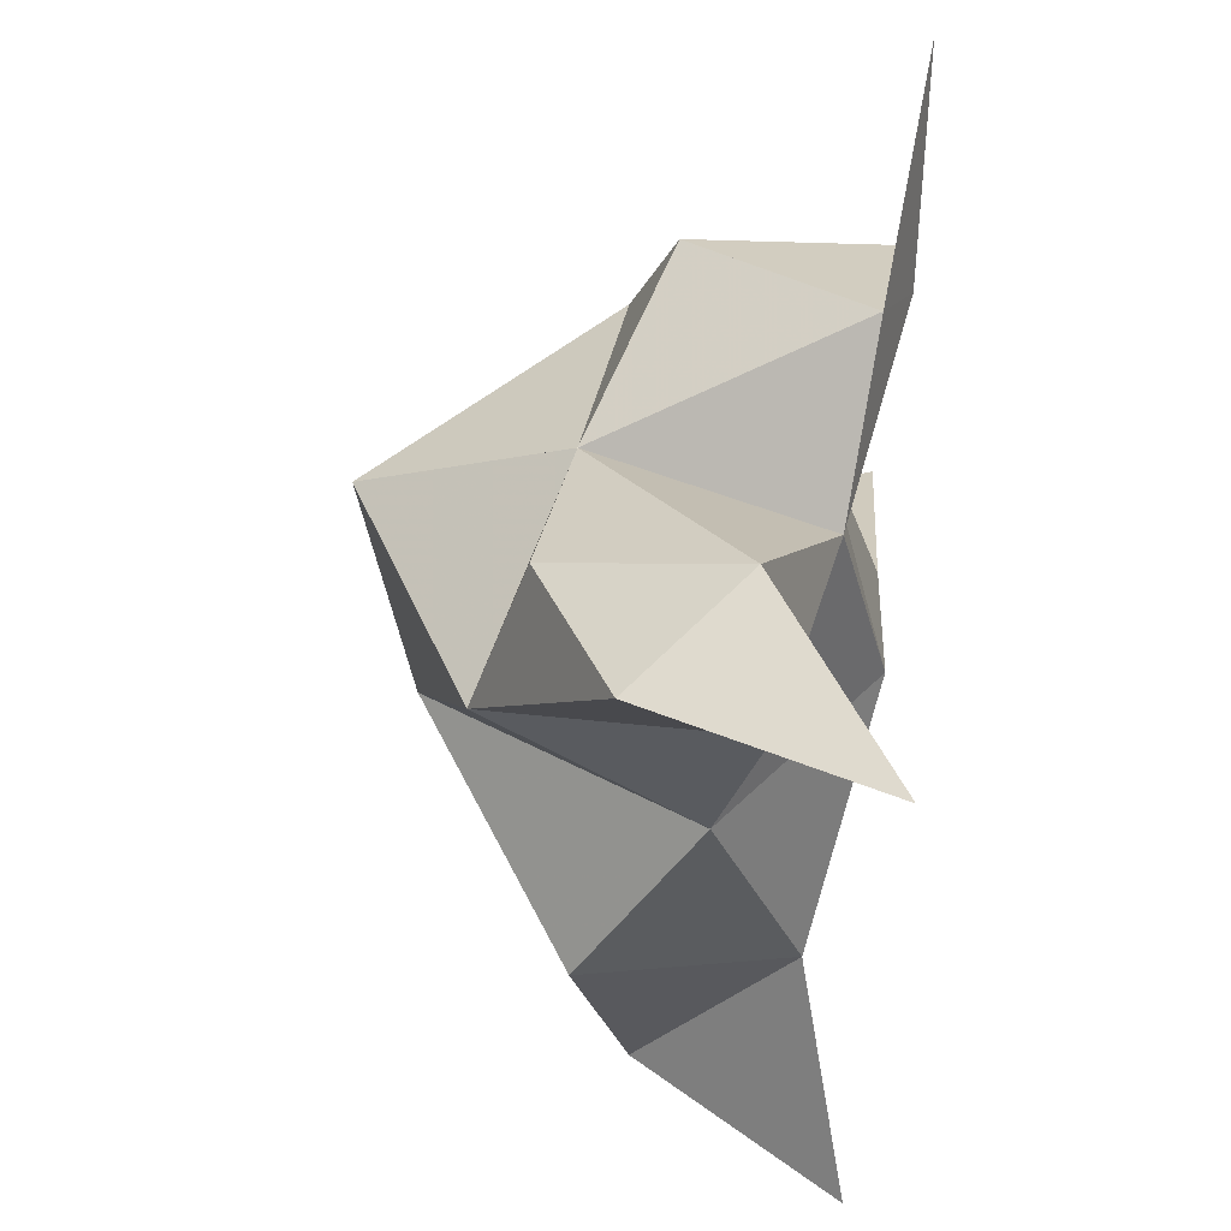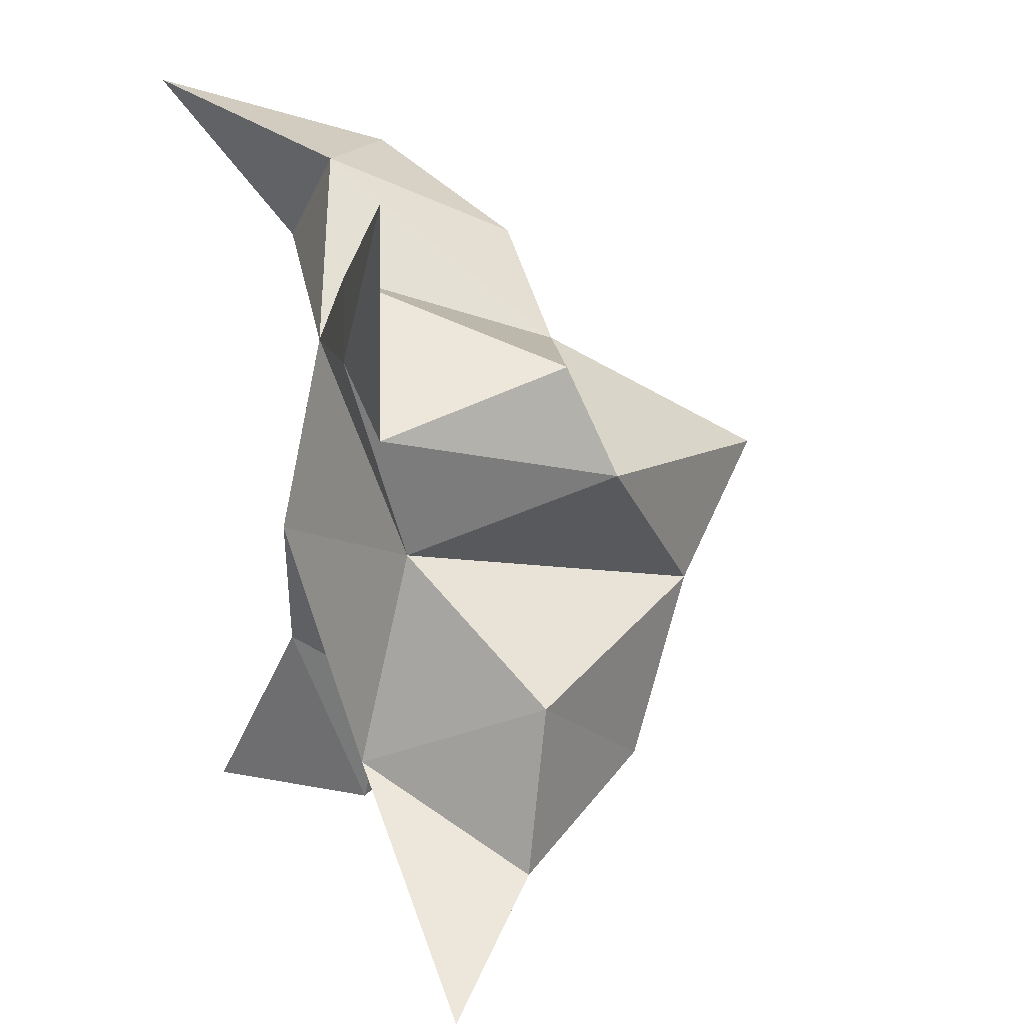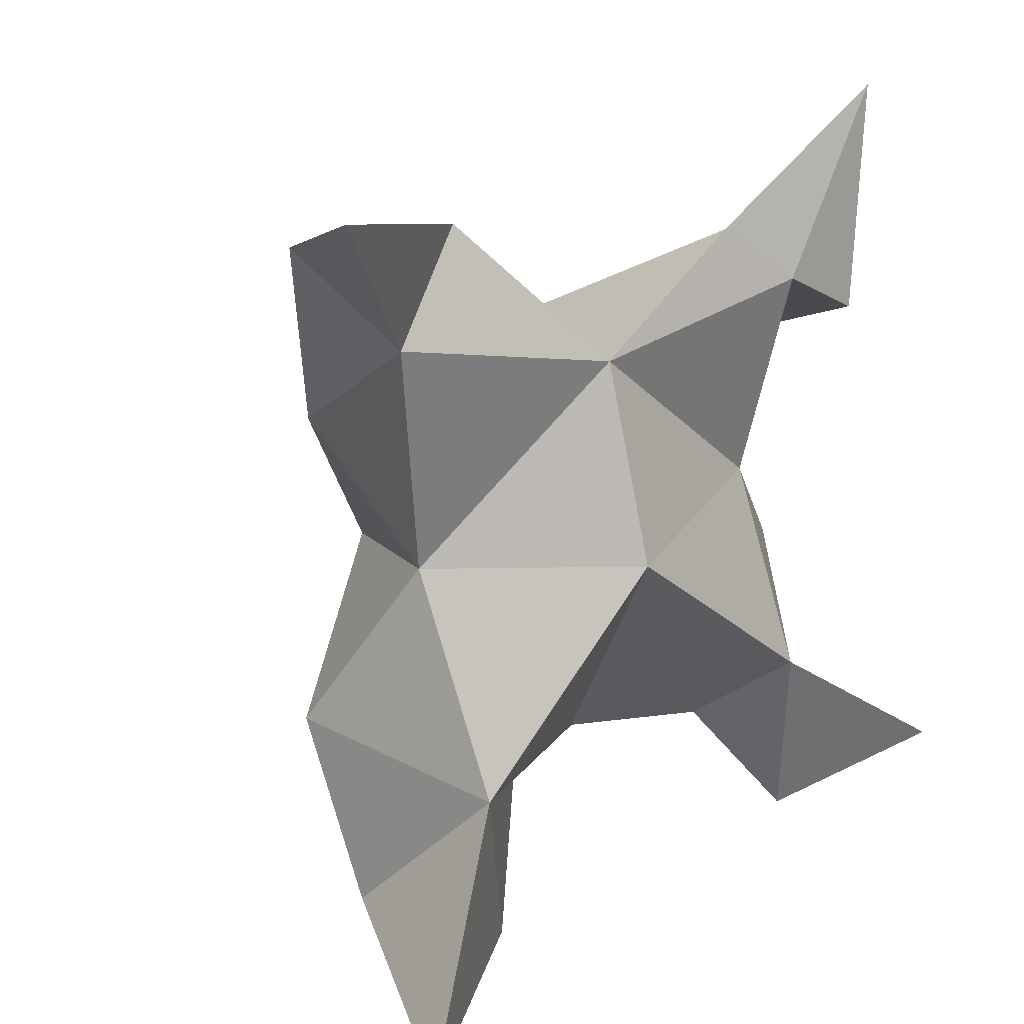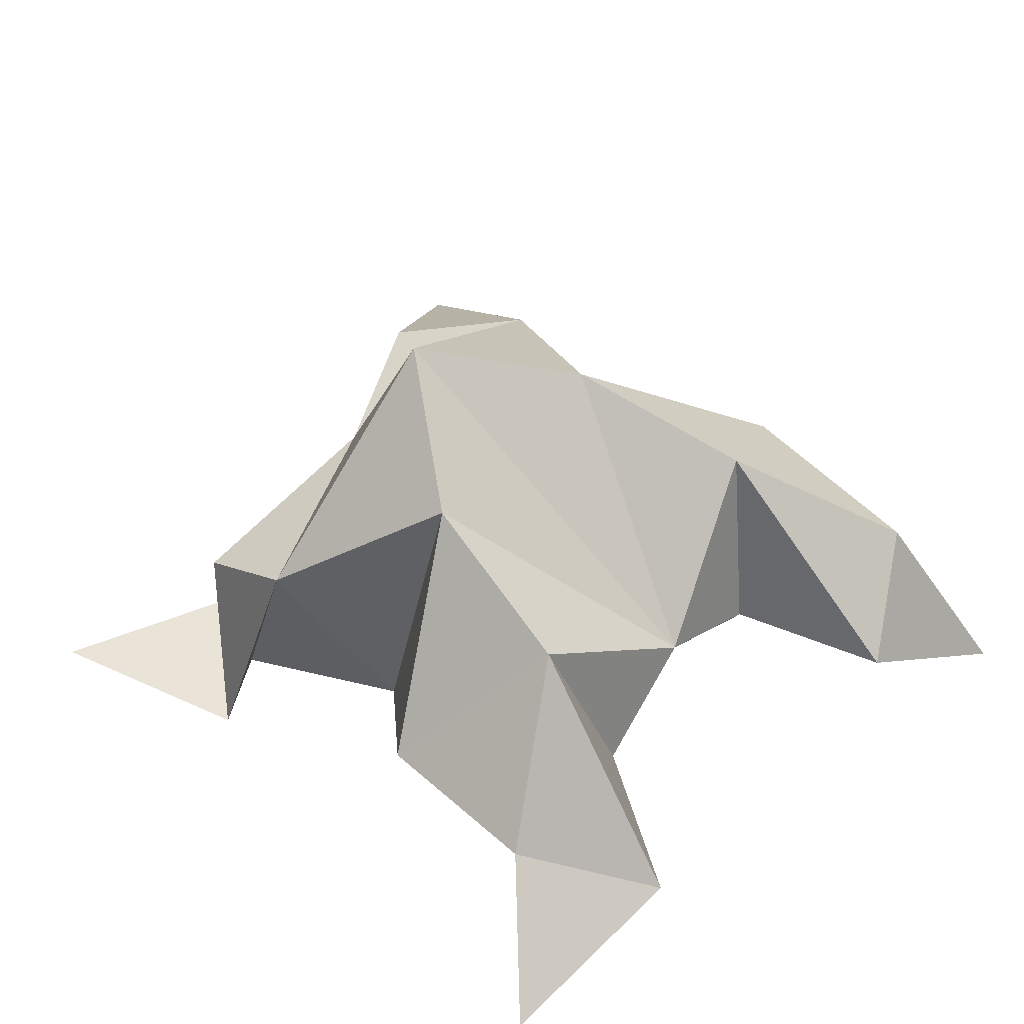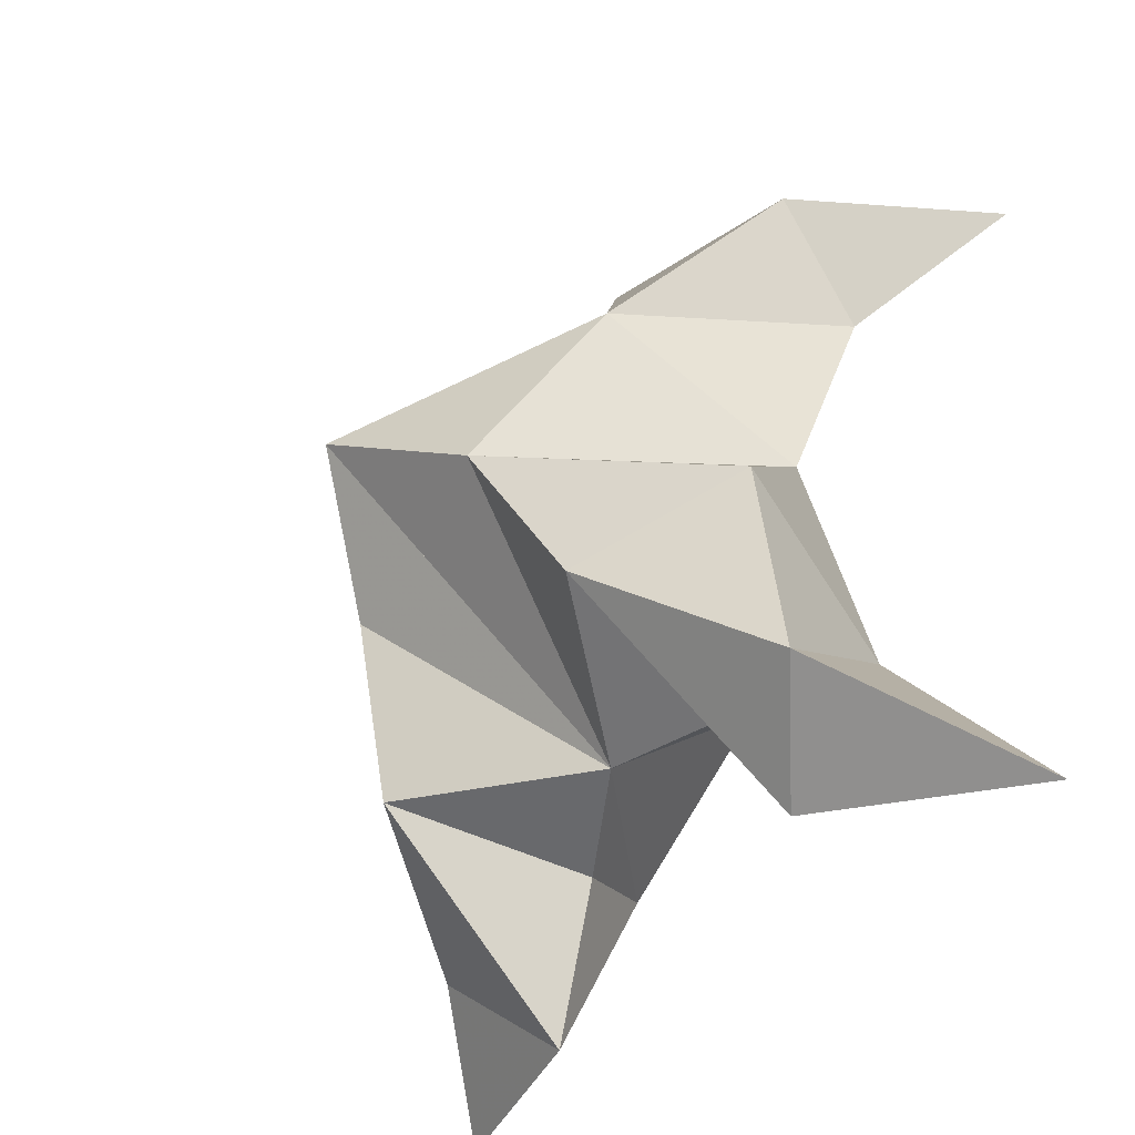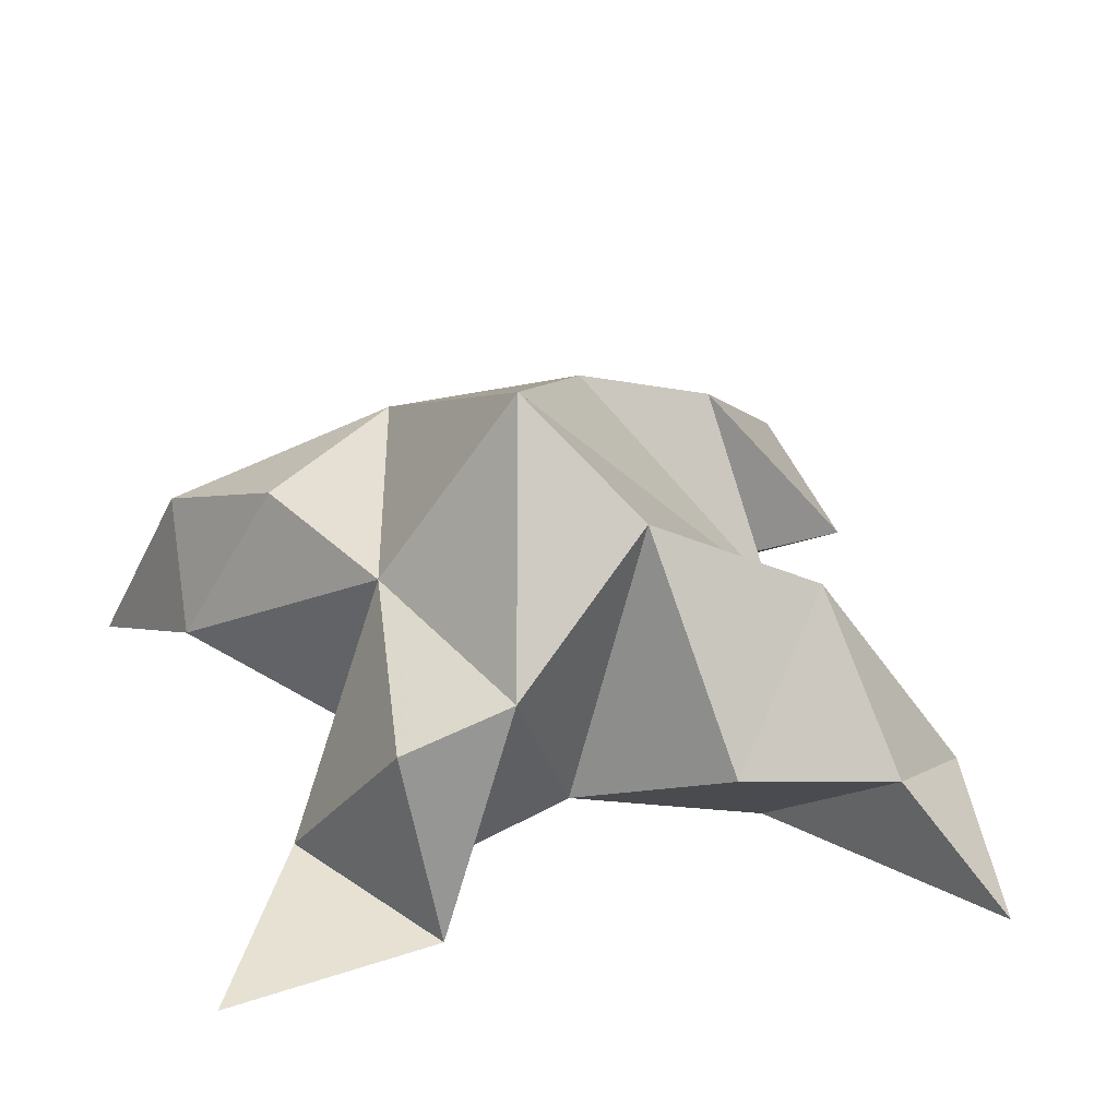
<metadata>
{"format":"obj","ext":"obj","renderer":"f3d","projection":"perspective","resolution":1024,"background":"white","views":[{"elev":53.9,"azim":-85.7,"up":"+Z"},{"elev":24.6,"azim":66.9,"up":"+Z"},{"elev":16.7,"azim":-44.4,"up":"+Z"},{"elev":39.4,"azim":124.4,"up":"+Y"},{"elev":-55.0,"azim":-129.7,"up":"+Z"},{"elev":30.4,"azim":68.3,"up":"+Y"}]}
</metadata>
<code>
v 0.3471 0.1195 0.6819
v 0.3557 0.1487 0.7122
v 0.3237 0.1231 0.6787
v 0.3294 0.1544 0.7079
v 0.3415 0.1485 0.7292
v 0.3411 0.1302 0.6526
v 0.3287 0.1 0.6944
v 0.3507 0.1852 0.7063
v 0.3276 0.1087 0.7299
v 0.3858 0.1 0.7734
v 0.3806 0.1436 0.7183
v 0.4134 0.1 0.6395
v 0.3661 0.1 0.7404
v 0.3665 0.1644 0.6889
v 0.375 0.1508 0.6595
v 0.3614 0.1171 0.6534
v 0.3789 0.1097 0.6316
v 0.3955 0.1209 0.6528
v 0.3913 0.1258 0.6822
v 0.3694 0.1 0.6661
v 0.3656 0.1107 0.7029
v 0.3767 0.1357 0.738
v 0.3829 0.1 0.7328
v 0.353 0.105 0.7503
v 0.261 0.1 0.763
v 0.3037 0.1617 0.7142
v 0.2769 0.1 0.6135
v 0.287 0.1173 0.7367
v 0.326 0.1731 0.685
v 0.3171 0.1596 0.6549
v 0.319 0.1237 0.6505
v 0.3125 0.12 0.6225
v 0.2933 0.1371 0.6299
v 0.2887 0.1462 0.664
v 0.2996 0.1098 0.6554
v 0.2978 0.1255 0.6951
v 0.3114 0.1527 0.7402
v 0.2814 0.1384 0.7519
v 0.3019 0.1206 0.7556
f 1 2 4
f 1 2 7
f 1 2 8
f 1 2 14
f 1 2 21
f 1 2 29
f 1 3 4
f 1 3 6
f 1 3 7
f 1 3 29
f 1 4 7
f 1 4 8
f 1 4 29
f 1 6 7
f 1 6 8
f 1 6 14
f 1 6 15
f 1 6 20
f 1 6 29
f 1 7 20
f 1 7 21
f 1 8 14
f 1 8 29
f 1 14 15
f 1 14 19
f 1 14 21
f 1 15 19
f 1 15 20
f 1 19 20
f 1 19 21
f 1 20 21
f 2 4 5
f 2 4 7
f 2 4 8
f 2 4 9
f 2 4 29
f 2 5 8
f 2 5 9
f 2 5 11
f 2 7 9
f 2 7 21
f 2 8 11
f 2 8 14
f 2 8 29
f 2 9 11
f 2 9 21
f 2 11 14
f 2 11 21
f 2 14 21
f 3 4 7
f 3 4 29
f 3 4 36
f 3 6 7
f 3 6 29
f 3 6 30
f 3 6 35
f 3 7 35
f 3 7 36
f 3 29 30
f 3 29 34
f 3 29 36
f 3 30 34
f 3 30 35
f 3 34 35
f 3 34 36
f 3 35 36
f 4 5 8
f 4 5 9
f 4 5 26
f 4 7 9
f 4 7 36
f 4 8 26
f 4 8 29
f 4 9 26
f 4 9 36
f 4 26 29
f 4 26 36
f 4 29 36
f 5 8 11
f 5 8 26
f 5 9 11
f 5 9 22
f 5 9 24
f 5 9 26
f 5 9 37
f 5 9 39
f 5 11 22
f 5 22 24
f 5 26 37
f 5 37 39
f 6 7 20
f 6 7 35
f 6 8 14
f 6 8 29
f 6 14 15
f 6 15 16
f 6 15 20
f 6 16 20
f 6 29 30
f 6 30 31
f 6 30 35
f 6 31 35
f 7 9 21
f 7 9 36
f 7 20 21
f 7 35 36
f 8 11 14
f 8 26 29
f 9 11 13
f 9 11 21
f 9 11 22
f 9 13 21
f 9 13 22
f 9 13 24
f 9 22 24
f 9 26 28
f 9 26 36
f 9 26 37
f 9 28 36
f 9 28 37
f 9 28 39
f 9 37 39
f 10 13 23
f 10 13 24
f 10 23 24
f 11 13 21
f 11 13 22
f 11 13 23
f 11 14 21
f 11 22 23
f 12 17 18
f 12 17 20
f 12 18 20
f 13 22 23
f 13 22 24
f 13 23 24
f 14 15 19
f 14 19 21
f 15 16 17
f 15 16 18
f 15 16 19
f 15 16 20
f 15 17 18
f 15 17 20
f 15 18 19
f 15 18 20
f 15 19 20
f 16 17 18
f 16 17 20
f 16 18 19
f 16 18 20
f 16 19 20
f 17 18 20
f 18 19 20
f 19 20 21
f 22 23 24
f 25 28 38
f 25 28 39
f 25 38 39
f 26 28 36
f 26 28 37
f 26 28 38
f 26 29 36
f 26 37 38
f 27 32 33
f 27 32 35
f 27 33 35
f 28 37 38
f 28 37 39
f 28 38 39
f 29 30 34
f 29 34 36
f 30 31 32
f 30 31 33
f 30 31 34
f 30 31 35
f 30 32 33
f 30 32 35
f 30 33 34
f 30 33 35
f 30 34 35
f 31 32 33
f 31 32 35
f 31 33 34
f 31 33 35
f 31 34 35
f 32 33 35
f 33 34 35
f 34 35 36
f 37 38 39

</code>
